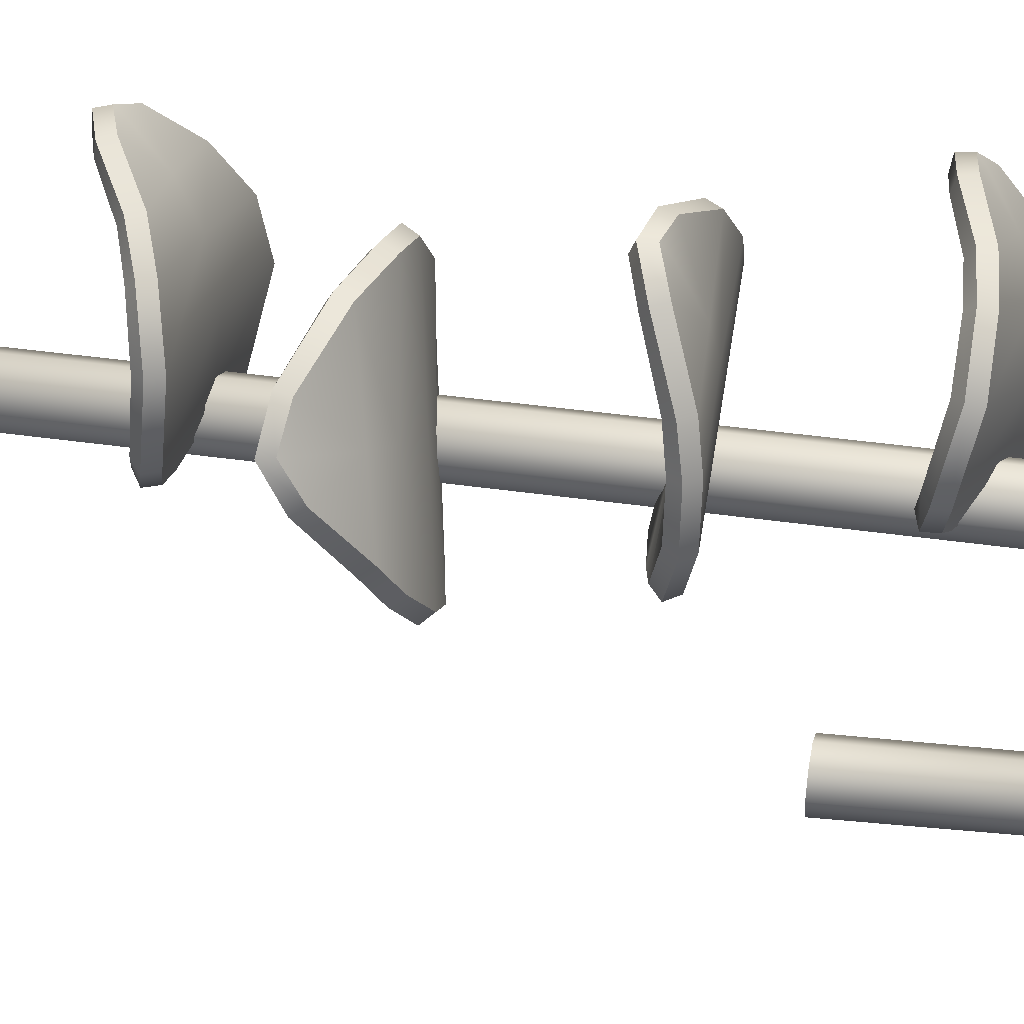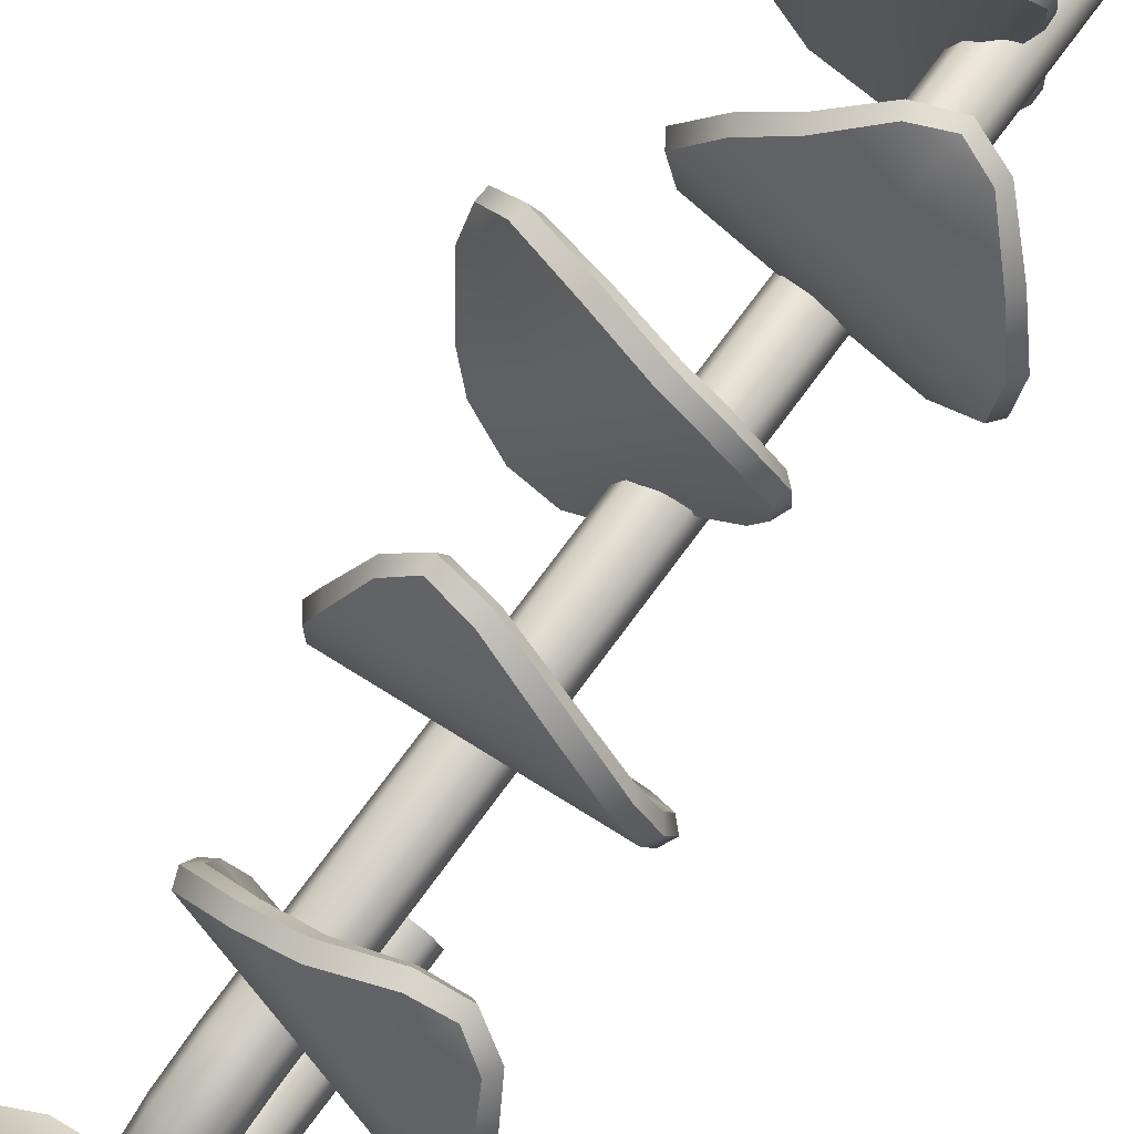
<metadata>
{"format":"obj","ext":"obj","renderer":"f3d","projection":"perspective","resolution":1024,"background":"white","views":[{"elev":35.0,"azim":101.3,"up":"+Z"},{"elev":75.8,"azim":-143.4,"up":"+Z"}]}
</metadata>
<code>
o pothos_vine_medium_C
v -0 0.145 0.2961
v -0 -0.05 0.04043
v 0.02859 0.145 0.308
v 0.02859 -0.05 0.02859
v 0.04043 0.145 0.3365
v 0.04043 -0.05 0
v 0.02859 -0.05 -0.02859
v -0 0.145 0.377
v -0 -0.05 -0.04043
v -0.02859 0.145 0.3651
v -0.02859 -0.05 -0.02859
v -0.04043 0.145 0.3365
v -0.04043 -0.05 0
v -0.02859 -0.05 0.02859
v -0 0.2354 0.2587
v -0 0.2729 0.1683
v -0 0.2354 0.07788
v 0.02859 0.2438 0.0695
v 0.02859 0.2847 0.1683
v 0.02859 0.2438 0.267
v 0.04043 0.264 0.04929
v 0.04043 0.3133 0.1683
v 0.04043 0.264 0.2873
v 0.02859 0.2842 0.02908
v 0.02859 0.3419 0.1683
v 0.02859 0.2842 0.3075
v -0 0.2926 0.02071
v -0 0.3537 0.1683
v -0 0.2926 0.3158
v -0.02859 0.2842 0.02908
v -0.02859 0.3419 0.1683
v -0.02859 0.2842 0.3075
v -0.04043 0.264 0.04929
v -0.04043 0.3133 0.1683
v -0.04043 0.264 0.2873
v -0.02859 0.2438 0.0695
v -0.02859 0.2847 0.1683
v -0.02859 0.2438 0.267
v -0 0.194 0.05016
v 0.02859 0.1985 0.03922
v 0.04043 0.2094 0.01281
v 0.02859 0.2204 -0.0136
v -0 0.2249 -0.02454
v -0.02859 0.2204 -0.0136
v -0.04043 0.2094 0.01281
v -0.02859 0.1985 0.03922
v -0 0.2631 0.1194
v 0.02859 0.2741 0.1148
v 0.04043 0.3005 0.1039
v 0.02859 0.3269 0.09294
v -0 0.3378 0.08841
v -0.02859 0.3269 0.09294
v -0.04043 0.3005 0.1039
v -0.02859 0.2741 0.1148
v -0 0.2631 0.2172
v 0.02859 0.2741 0.2217
v 0.04043 0.3005 0.2327
v 0.02859 0.3269 0.2436
v -0 0.3378 0.2481
v -0.02859 0.3269 0.2436
v -0.04043 0.3005 0.2327
v -0.02859 0.2741 0.2217
v 0.02859 0.1985 0.2973
v 0.04043 0.2094 0.3237
v 0.02859 0.2204 0.3501
v -0 0.2249 0.3611
v -0.02859 0.2204 0.3501
v -0.04043 0.2094 0.3237
v -0.02859 0.1985 0.2973
v -0 0.194 0.2864
v -0 -1.047 0.3365
v 0.02859 0.145 0.3651
v -0.02859 0.145 0.308
v -0 -1.013 0.2961
v 0.02859 -1.013 0.308
v 0.04043 -1.013 0.3365
v 0.02859 -1.013 0.3651
v -0 -1.013 0.377
v -0.02859 -1.013 0.3651
v -0.04043 -1.013 0.3365
v -0.02859 -1.013 0.308
v 0.152 -0.1747 0.4261
v 0.06456 -0.2254 0.5904
v 0.1353 -0.1823 0.4749
v 0.05378 -0.2038 0.2996
v -0.01 -0.1983 0.3365
v -0.09226 -0.2137 0.3299
v -0.1639 -0.2053 0.3751
v -0.1636 -0.1867 0.4568
v -0.1375 -0.1851 0.4962
v -0.08001 -0.1952 0.5506
v 0.1565 -0.1758 0.358
v 0.09975 -0.2101 0.5564
v 0.142 -0.1889 0.306
v 0.1052 -0.1971 0.2971
v -0.135 -0.2128 0.3468
v 0.0118 -0.2183 0.5893
v 0.05965 -0.2147 0.5731
v 0.04152 -0.1878 0.5079
v 0.02639 -0.1798 0.4642
v 0.003372 -0.181 0.4052
v -0.000566 -0.1869 0.3717
v 0.1515 -0.1428 0.4289
v 0.06815 -0.1986 0.6075
v 0.1361 -0.1512 0.4822
v 0.0492 -0.1748 0.2868
v -0.01407 -0.1685 0.3257
v -0.09708 -0.1852 0.3161
v -0.168 -0.1756 0.364
v -0.1656 -0.1549 0.454
v -0.1382 -0.1532 0.4982
v -0.07873 -0.1645 0.5596
v 0.1542 -0.1442 0.3539
v 0.1026 -0.1817 0.571
v 0.1382 -0.1586 0.2963
v 0.1009 -0.1676 0.2854
v -0.1397 -0.184 0.3336
v 0.01493 -0.1904 0.6048
v 0.06268 -0.1867 0.5882
v 0.04252 -0.1568 0.5159
v 0.02603 -0.148 0.4674
v 0.001226 -0.1493 0.4018
v -0.003643 -0.1558 0.3647
v 0.1636 -0.1588 0.4296
v 0.07062 -0.218 0.6084
v 0.1471 -0.1681 0.4822
v 0.04849 -0.1941 0.2826
v -0.01419 -0.1882 0.3203
v -0.09581 -0.2045 0.3121
v -0.177 -0.1933 0.3659
v -0.176 -0.1716 0.459
v -0.1472 -0.17 0.5047
v -0.08649 -0.1824 0.5644
v 0.1673 -0.1595 0.3545
v 0.1114 -0.1994 0.569
v 0.1488 -0.1755 0.293
v 0.105 -0.1864 0.2801
v -0.1439 -0.2033 0.3314
v 0.009921 -0.2093 0.6074
v 0.02727 0.05667 0.5442
v -0.1454 0.02524 0.5787
v -0.03024 0.05072 0.5633
v 0.0351 0.03866 0.3461
v -0.02313 0.06322 0.3421
v -0.0651 0.05751 0.2889
v -0.1371 0.08294 0.2707
v -0.2067 0.1215 0.3462
v -0.222 0.1153 0.4099
v -0.2075 0.08623 0.4826
v 0.0857 0.05566 0.4944
v -0.1006 0.03041 0.584
v 0.09373 0.03777 0.4032
v 0.07225 0.03182 0.3677
v -0.102 0.06478 0.2685
v -0.1796 0.04326 0.5501
v -0.1383 0.03466 0.5701
v -0.1133 0.06541 0.5293
v -0.09075 0.08346 0.4841
v -0.05977 0.08822 0.4288
v -0.02955 0.07175 0.3602
v 0.02959 0.08726 0.5533
v -0.1512 0.04794 0.6005
v -0.03095 0.07938 0.5775
v 0.04782 0.06467 0.3325
v -0.01149 0.09105 0.3315
v -0.05211 0.08293 0.2744
v -0.1248 0.1098 0.2583
v -0.1998 0.1528 0.3465
v -0.2191 0.1461 0.418
v -0.2088 0.1144 0.4978
v 0.09254 0.08692 0.4948
v -0.1052 0.05493 0.604
v 0.1053 0.06574 0.3928
v 0.08485 0.05806 0.3544
v -0.08894 0.09004 0.2538
v -0.1846 0.06719 0.5708
v -0.1432 0.05868 0.5907
v -0.1145 0.09362 0.5443
v -0.08839 0.1141 0.4931
v -0.05334 0.1195 0.43
v -0.01888 0.1008 0.352
v 0.03458 0.06857 0.5584
v -0.1527 0.0286 0.5974
v -0.02601 0.06014 0.5803
v 0.04286 0.04594 0.3288
v -0.01331 0.07094 0.3273
v -0.05237 0.06323 0.2742
v -0.1372 0.09484 0.2544
v -0.2137 0.1389 0.3407
v -0.2325 0.1316 0.4135
v -0.2198 0.09863 0.4923
v 0.09928 0.06827 0.5002
v -0.1003 0.03574 0.6035
v 0.1104 0.0469 0.3968
v 0.08566 0.03826 0.3541
v -0.09524 0.07155 0.2507
v -0.1922 0.0502 0.5644
v 0.1476 0.3505 0.4451
v 0.02898 0.3359 0.5817
v 0.1211 0.3519 0.4924
v 0.05492 0.2658 0.2863
v -0.001093 0.2799 0.3123
v -0.06125 0.2544 0.2932
v -0.136 0.2635 0.3153
v -0.1688 0.3154 0.4082
v -0.1465 0.3334 0.4679
v -0.1006 0.3397 0.5254
v 0.1684 0.3319 0.3688
v 0.06686 0.3427 0.5577
v 0.1324 0.2885 0.3001
v 0.09816 0.2703 0.2841
v -0.1038 0.2507 0.2962
v -0.01835 0.3367 0.5734
v 0.02784 0.3394 0.5676
v 0.02004 0.3462 0.5118
v 0.01039 0.343 0.4589
v 0.004997 0.3265 0.3949
v 0.000686 0.2924 0.3291
v 0.1454 0.3821 0.4408
v 0.02821 0.3668 0.5901
v 0.1194 0.3838 0.4927
v 0.05139 0.2891 0.2647
v -0.004501 0.305 0.2927
v -0.06481 0.2772 0.271
v -0.1395 0.2876 0.2946
v -0.1716 0.3451 0.3967
v -0.1488 0.3649 0.4627
v -0.1021 0.3717 0.5266
v 0.1655 0.3615 0.3569
v 0.06585 0.374 0.5641
v 0.129 0.3137 0.2807
v 0.09465 0.2938 0.2627
v -0.1073 0.2734 0.2739
v -0.01928 0.3679 0.5804
v 0.0269 0.3706 0.5745
v 0.01845 0.3782 0.513
v 0.00823 0.3746 0.4545
v 0.00223 0.3565 0.3838
v -0.002608 0.3187 0.3113
v 0.1577 0.3676 0.447
v 0.03107 0.3486 0.5973
v 0.1303 0.3681 0.4991
v 0.05045 0.2695 0.267
v -0.002773 0.2846 0.2934
v -0.06002 0.2581 0.2734
v -0.1475 0.2703 0.3003
v -0.182 0.3289 0.4034
v -0.1582 0.3492 0.471
v -0.1094 0.3548 0.5349
v 0.1789 0.3468 0.3618
v 0.07459 0.3571 0.5695
v 0.1401 0.2974 0.2839
v 0.1003 0.2748 0.2646
v -0.1092 0.2539 0.2771
v -0.02315 0.35 0.5879
v 0.1797 -0.4259 0.2874
v 0.2268 -0.5134 0.4527
v 0.2011 -0.4442 0.3312
v 0.01857 -0.4321 0.2652
v 0 -0.4371 0.3365
v -0.06452 -0.4542 0.3875
v -0.08244 -0.4585 0.4705
v -0.02299 -0.4574 0.5295
v 0.0232 -0.463 0.5383
v 0.1005 -0.4817 0.5331
v 0.1351 -0.4126 0.2374
v 0.2297 -0.4898 0.4073
v 0.08703 -0.4151 0.2098
v 0.0538 -0.4228 0.2283
v -0.08274 -0.4587 0.4294
v 0.1896 -0.5084 0.4905
v 0.2125 -0.4995 0.4463
v 0.1573 -0.4604 0.4192
v 0.1171 -0.4442 0.4014
v 0.05948 -0.434 0.3771
v 0.03254 -0.4329 0.3559
v 0.1851 -0.3953 0.2953
v 0.2444 -0.4906 0.4666
v 0.2104 -0.4153 0.3411
v 0.009788 -0.4013 0.2648
v -0.006909 -0.4059 0.3373
v -0.07419 -0.4238 0.3865
v -0.08964 -0.4274 0.4711
v -0.02257 -0.4258 0.5346
v 0.02785 -0.4322 0.5458
v 0.1114 -0.4535 0.5438
v 0.1344 -0.3809 0.2418
v 0.2452 -0.4651 0.4202
v 0.08112 -0.3837 0.2111
v 0.0461 -0.3918 0.2285
v -0.09189 -0.4281 0.4288
v 0.2059 -0.4843 0.5038
v 0.2285 -0.4752 0.4594
v 0.1673 -0.4318 0.4295
v 0.1228 -0.4138 0.4095
v 0.05931 -0.4024 0.3819
v 0.02917 -0.4012 0.3588
v 0.1921 -0.4106 0.2844
v 0.2445 -0.5097 0.4621
v 0.2162 -0.4314 0.3304
v 0.004095 -0.4193 0.259
v -0.01308 -0.424 0.3302
v -0.07832 -0.4417 0.3795
v -0.09673 -0.4455 0.4756
v -0.02842 -0.4436 0.5425
v 0.02402 -0.4504 0.5536
v 0.1071 -0.4724 0.5494
v 0.1423 -0.3955 0.2303
v 0.2479 -0.4815 0.4095
v 0.08434 -0.399 0.1985
v 0.0431 -0.4089 0.2187
v -0.09863 -0.4467 0.4268
v 0.202 -0.5036 0.5058
v 0.1028 -0.6598 0.5282
v -0.04768 -0.7302 0.5943
v 0.05351 -0.6793 0.5581
v 0.06894 -0.6634 0.3321
v 0.007639 -0.652 0.343
v -0.04333 -0.6634 0.2994
v -0.1211 -0.6531 0.2995
v -0.178 -0.6354 0.3916
v -0.1769 -0.6487 0.456
v -0.1408 -0.6784 0.5206
v 0.1475 -0.645 0.4675
v -0.004852 -0.7157 0.5907
v 0.138 -0.6551 0.3753
v 0.1106 -0.6634 0.3446
v -0.08458 -0.6631 0.2881
v -0.09035 -0.7183 0.5757
v -0.04478 -0.7189 0.5855
v -0.03627 -0.681 0.544
v -0.02865 -0.6557 0.4973
v -0.0126 -0.6409 0.4376
v 0.003935 -0.6462 0.3629
v 0.101 -0.6301 0.5398
v -0.05282 -0.7107 0.6192
v 0.05038 -0.6525 0.5752
v 0.0728 -0.6345 0.319
v 0.01079 -0.6217 0.3332
v -0.03926 -0.6349 0.2854
v -0.1176 -0.6235 0.2879
v -0.1776 -0.6034 0.3938
v -0.1785 -0.6186 0.4667
v -0.1442 -0.6521 0.5386
v 0.1479 -0.6131 0.4698
v -0.009528 -0.6941 0.6138
v 0.1411 -0.6247 0.3658
v 0.1144 -0.6342 0.3319
v -0.08047 -0.6347 0.2738
v -0.09519 -0.6973 0.5994
v -0.04959 -0.6979 0.6091
v -0.03962 -0.6547 0.5619
v -0.03043 -0.626 0.5089
v -0.01241 -0.6091 0.4409
v 0.006479 -0.6151 0.3558
v 0.1107 -0.6476 0.5418
v -0.05112 -0.7297 0.6144
v 0.05955 -0.6703 0.5748
v 0.07097 -0.6536 0.3144
v 0.01212 -0.6414 0.3274
v -0.03566 -0.6541 0.283
v -0.1273 -0.6406 0.285
v -0.1894 -0.6196 0.3895
v -0.1894 -0.6353 0.4635
v -0.1529 -0.6696 0.5338
v 0.1592 -0.6302 0.4717
v -0.001218 -0.7117 0.6102
v 0.1506 -0.6422 0.3665
v 0.119 -0.6533 0.3293
v -0.08352 -0.6539 0.2701
v -0.1006 -0.7152 0.5929
v 0.1562 -0.8855 0.1847
v 0.2828 -0.9269 0.3041
v 0.2044 -0.8938 0.221
v -0.01113 -0.9303 0.2826
v 0.01621 -0.9117 0.3366
v -0.004308 -0.9285 0.3993
v 0.01879 -0.9123 0.4726
v 0.1174 -0.8698 0.4951
v 0.1792 -0.8684 0.4724
v 0.2334 -0.8856 0.4167
v 0.08264 -0.8883 0.1631
v 0.262 -0.9171 0.265
v 0.003797 -0.918 0.2031
v -0.01332 -0.9308 0.2391
v -0.001241 -0.9275 0.442
v 0.2768 -0.9161 0.3505
v 0.2711 -0.9182 0.3043
v 0.2213 -0.8914 0.3103
v 0.1701 -0.8779 0.3189
v 0.1067 -0.8782 0.3238
v 0.03419 -0.9014 0.3335
v 0.1604 -0.8539 0.1824
v 0.3025 -0.902 0.3006
v 0.2146 -0.8636 0.2182
v -0.03127 -0.9054 0.2834
v -0.000995 -0.8848 0.337
v -0.02523 -0.9043 0.4002
v -5.8e-05 -0.8865 0.4731
v 0.1117 -0.8384 0.494
v 0.1822 -0.8366 0.4703
v 0.2447 -0.8559 0.4138
v 0.07705 -0.8568 0.1619
v 0.2795 -0.8905 0.2616
v -0.01314 -0.8909 0.2034
v -0.03312 -0.9056 0.2399
v -0.02237 -0.9034 0.4429
v 0.2951 -0.8901 0.3471
v 0.2892 -0.892 0.3009
v 0.2325 -0.8615 0.3074
v 0.1741 -0.8462 0.3166
v 0.102 -0.8466 0.3226
v 0.01948 -0.873 0.3334
v 0.1632 -0.8711 0.1727
v 0.3021 -0.9216 0.3006
v 0.2155 -0.8817 0.2097
v -0.03025 -0.9248 0.2866
v -0.00204 -0.9053 0.3377
v -0.02397 -0.9238 0.3976
v 0.00458 -0.9029 0.4833
v 0.1155 -0.8541 0.5065
v 0.1868 -0.8528 0.4816
v 0.2474 -0.8731 0.4235
v 0.07909 -0.8739 0.1506
v 0.2776 -0.9091 0.255
v -0.01141 -0.9084 0.1941
v -0.0325 -0.9251 0.2364
v -0.02022 -0.9227 0.447
v 0.2952 -0.9084 0.3544
f 39 2 4 40
f 40 4 6 41
f 41 6 7 42
f 42 7 9 43
f 43 9 11 44
f 44 11 13 45
f 45 13 14 46
f 46 14 2 39
f 69 38 15 70
f 62 37 16 55
f 54 36 17 47
f 68 35 38 69
f 61 34 37 62
f 53 33 36 54
f 67 32 35 68
f 60 31 34 61
f 52 30 33 53
f 66 29 32 67
f 59 28 31 60
f 51 27 30 52
f 65 26 29 66
f 58 25 28 59
f 50 24 27 51
f 64 23 26 65
f 57 22 25 58
f 49 21 24 50
f 63 20 23 64
f 56 19 22 57
f 48 18 21 49
f 70 15 20 63
f 55 16 19 56
f 47 17 18 48
f 36 46 39 17
f 33 45 46 36
f 30 44 45 33
f 27 43 44 30
f 24 42 43 27
f 21 41 42 24
f 18 40 41 21
f 17 39 40 18
f 16 47 48 19
f 19 48 49 22
f 22 49 50 25
f 25 50 51 28
f 28 51 52 31
f 31 52 53 34
f 34 53 54 37
f 37 54 47 16
f 15 55 56 20
f 20 56 57 23
f 23 57 58 26
f 26 58 59 29
f 29 59 60 32
f 32 60 61 35
f 35 61 62 38
f 38 62 55 15
f 1 70 63 3
f 3 63 64 5
f 5 64 65 72
f 72 65 66 8
f 8 66 67 10
f 10 67 68 12
f 12 68 69 73
f 73 69 70 1
f 74 1 3 75
f 75 3 5 76
f 76 5 72 77
f 77 72 8 78
f 78 8 10 79
f 79 10 12 80
f 80 12 73 81
f 81 73 1 74
f 71 74 75
f 71 75 76
f 71 76 77
f 71 77 78
f 71 78 79
f 71 79 80
f 71 80 81
f 71 81 74
f 98 83 97
f 98 93 83
f 99 98 97 91
f 99 84 93 98
f 100 82 84 99
f 101 100 90 89
f 92 82 100 101
f 102 101 89 88
f 94 92 101 102
f 102 86 85
f 102 88 96
f 94 102 95
f 95 102 85
f 86 102 87
f 87 102 96
f 100 99 91 90
f 119 118 104
f 119 104 114
f 120 112 118 119
f 120 119 114 105
f 121 120 105 103
f 122 110 111 121
f 113 122 121 103
f 123 109 110 122
f 115 123 122 113
f 123 106 107
f 123 117 109
f 115 116 123
f 116 106 123
f 107 108 123
f 108 117 123
f 121 111 112 120
f 124 134 113 103
f 126 124 103 105
f 125 135 114 104
f 135 126 105 114
f 134 136 115 113
f 136 137 116 115
f 137 127 106 116
f 127 128 107 106
f 128 129 108 107
f 129 138 117 108
f 138 130 109 117
f 130 131 110 109
f 131 132 111 110
f 132 133 112 111
f 133 139 118 112
f 139 125 104 118
f 97 83 125 139
f 91 97 139 133
f 90 91 133 132
f 89 90 132 131
f 88 89 131 130
f 96 88 130 138
f 87 96 138 129
f 86 87 129 128
f 85 86 128 127
f 95 85 127 137
f 94 95 137 136
f 92 94 136 134
f 93 84 126 135
f 83 93 135 125
f 84 82 124 126
f 82 92 134 124
f 156 141 155
f 156 151 141
f 157 156 155 149
f 157 142 151 156
f 158 140 142 157
f 159 158 148 147
f 150 140 158 159
f 160 159 147 146
f 152 150 159 160
f 160 144 143
f 160 146 154
f 152 160 153
f 153 160 143
f 144 160 145
f 145 160 154
f 158 157 149 148
f 177 176 162
f 177 162 172
f 178 170 176 177
f 178 177 172 163
f 179 178 163 161
f 180 168 169 179
f 171 180 179 161
f 181 167 168 180
f 173 181 180 171
f 181 164 165
f 181 175 167
f 173 174 181
f 174 164 181
f 165 166 181
f 166 175 181
f 179 169 170 178
f 182 192 171 161
f 184 182 161 163
f 183 193 172 162
f 193 184 163 172
f 192 194 173 171
f 194 195 174 173
f 195 185 164 174
f 185 186 165 164
f 186 187 166 165
f 187 196 175 166
f 196 188 167 175
f 188 189 168 167
f 189 190 169 168
f 190 191 170 169
f 191 197 176 170
f 197 183 162 176
f 155 141 183 197
f 149 155 197 191
f 148 149 191 190
f 147 148 190 189
f 146 147 189 188
f 154 146 188 196
f 145 154 196 187
f 144 145 187 186
f 143 144 186 185
f 153 143 185 195
f 152 153 195 194
f 150 152 194 192
f 151 142 184 193
f 141 151 193 183
f 142 140 182 184
f 140 150 192 182
f 214 199 213
f 214 209 199
f 215 214 213 207
f 215 200 209 214
f 216 198 200 215
f 217 216 206 205
f 208 198 216 217
f 218 217 205 204
f 210 208 217 218
f 218 202 201
f 218 204 212
f 210 218 211
f 211 218 201
f 202 218 203
f 203 218 212
f 216 215 207 206
f 235 234 220
f 235 220 230
f 236 228 234 235
f 236 235 230 221
f 237 236 221 219
f 238 226 227 237
f 229 238 237 219
f 239 225 226 238
f 231 239 238 229
f 239 222 223
f 239 233 225
f 231 232 239
f 232 222 239
f 223 224 239
f 224 233 239
f 237 227 228 236
f 240 250 229 219
f 242 240 219 221
f 241 251 230 220
f 251 242 221 230
f 250 252 231 229
f 252 253 232 231
f 253 243 222 232
f 243 244 223 222
f 244 245 224 223
f 245 254 233 224
f 254 246 225 233
f 246 247 226 225
f 247 248 227 226
f 248 249 228 227
f 249 255 234 228
f 255 241 220 234
f 213 199 241 255
f 207 213 255 249
f 206 207 249 248
f 205 206 248 247
f 204 205 247 246
f 212 204 246 254
f 203 212 254 245
f 202 203 245 244
f 201 202 244 243
f 211 201 243 253
f 210 211 253 252
f 208 210 252 250
f 209 200 242 251
f 199 209 251 241
f 200 198 240 242
f 198 208 250 240
f 272 257 271
f 272 267 257
f 273 272 271 265
f 273 258 267 272
f 274 256 258 273
f 275 274 264 263
f 266 256 274 275
f 276 275 263 262
f 268 266 275 276
f 276 260 259
f 276 262 270
f 268 276 269
f 269 276 259
f 260 276 261
f 261 276 270
f 274 273 265 264
f 293 292 278
f 293 278 288
f 294 286 292 293
f 294 293 288 279
f 295 294 279 277
f 296 284 285 295
f 287 296 295 277
f 297 283 284 296
f 289 297 296 287
f 297 280 281
f 297 291 283
f 289 290 297
f 290 280 297
f 281 282 297
f 282 291 297
f 295 285 286 294
f 298 308 287 277
f 300 298 277 279
f 299 309 288 278
f 309 300 279 288
f 308 310 289 287
f 310 311 290 289
f 311 301 280 290
f 301 302 281 280
f 302 303 282 281
f 303 312 291 282
f 312 304 283 291
f 304 305 284 283
f 305 306 285 284
f 306 307 286 285
f 307 313 292 286
f 313 299 278 292
f 271 257 299 313
f 265 271 313 307
f 264 265 307 306
f 263 264 306 305
f 262 263 305 304
f 270 262 304 312
f 261 270 312 303
f 260 261 303 302
f 259 260 302 301
f 269 259 301 311
f 268 269 311 310
f 266 268 310 308
f 267 258 300 309
f 257 267 309 299
f 258 256 298 300
f 256 266 308 298
f 330 315 329
f 330 325 315
f 331 330 329 323
f 331 316 325 330
f 332 314 316 331
f 333 332 322 321
f 324 314 332 333
f 334 333 321 320
f 326 324 333 334
f 334 318 317
f 334 320 328
f 326 334 327
f 327 334 317
f 318 334 319
f 319 334 328
f 332 331 323 322
f 351 350 336
f 351 336 346
f 352 344 350 351
f 352 351 346 337
f 353 352 337 335
f 354 342 343 353
f 345 354 353 335
f 355 341 342 354
f 347 355 354 345
f 355 338 339
f 355 349 341
f 347 348 355
f 348 338 355
f 339 340 355
f 340 349 355
f 353 343 344 352
f 356 366 345 335
f 358 356 335 337
f 357 367 346 336
f 367 358 337 346
f 366 368 347 345
f 368 369 348 347
f 369 359 338 348
f 359 360 339 338
f 360 361 340 339
f 361 370 349 340
f 370 362 341 349
f 362 363 342 341
f 363 364 343 342
f 364 365 344 343
f 365 371 350 344
f 371 357 336 350
f 329 315 357 371
f 323 329 371 365
f 322 323 365 364
f 321 322 364 363
f 320 321 363 362
f 328 320 362 370
f 319 328 370 361
f 318 319 361 360
f 317 318 360 359
f 327 317 359 369
f 326 327 369 368
f 324 326 368 366
f 325 316 358 367
f 315 325 367 357
f 316 314 356 358
f 314 324 366 356
f 388 373 387
f 388 383 373
f 389 388 387 381
f 389 374 383 388
f 390 372 374 389
f 391 390 380 379
f 382 372 390 391
f 392 391 379 378
f 384 382 391 392
f 392 376 375
f 392 378 386
f 384 392 385
f 385 392 375
f 376 392 377
f 377 392 386
f 390 389 381 380
f 409 408 394
f 409 394 404
f 410 402 408 409
f 410 409 404 395
f 411 410 395 393
f 412 400 401 411
f 403 412 411 393
f 413 399 400 412
f 405 413 412 403
f 413 396 397
f 413 407 399
f 405 406 413
f 406 396 413
f 397 398 413
f 398 407 413
f 411 401 402 410
f 414 424 403 393
f 416 414 393 395
f 415 425 404 394
f 425 416 395 404
f 424 426 405 403
f 426 427 406 405
f 427 417 396 406
f 417 418 397 396
f 418 419 398 397
f 419 428 407 398
f 428 420 399 407
f 420 421 400 399
f 421 422 401 400
f 422 423 402 401
f 423 429 408 402
f 429 415 394 408
f 387 373 415 429
f 381 387 429 423
f 380 381 423 422
f 379 380 422 421
f 378 379 421 420
f 386 378 420 428
f 377 386 428 419
f 376 377 419 418
f 375 376 418 417
f 385 375 417 427
f 384 385 427 426
f 382 384 426 424
f 383 374 416 425
f 373 383 425 415
f 374 372 414 416
f 372 382 424 414

</code>
